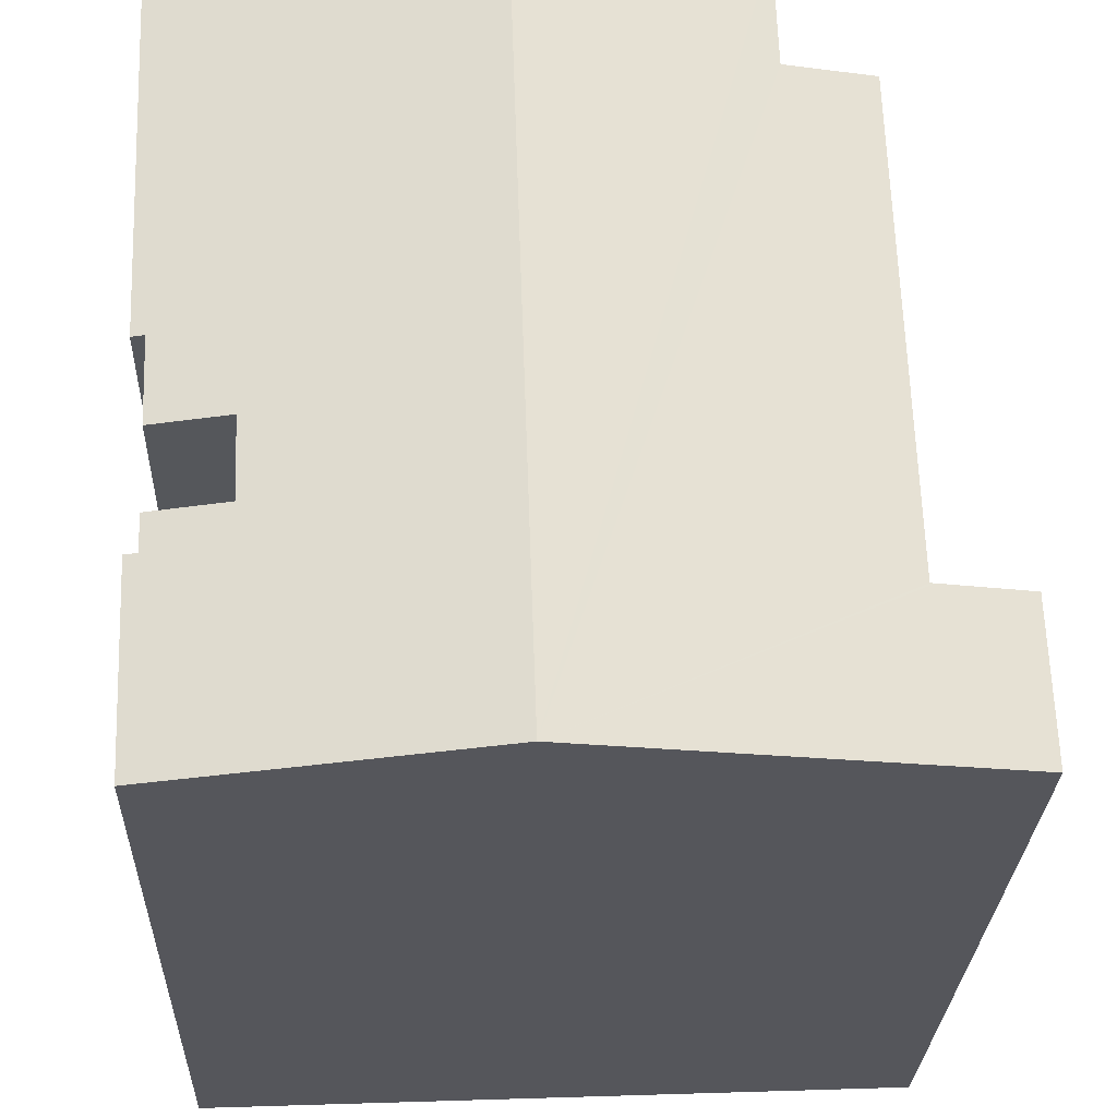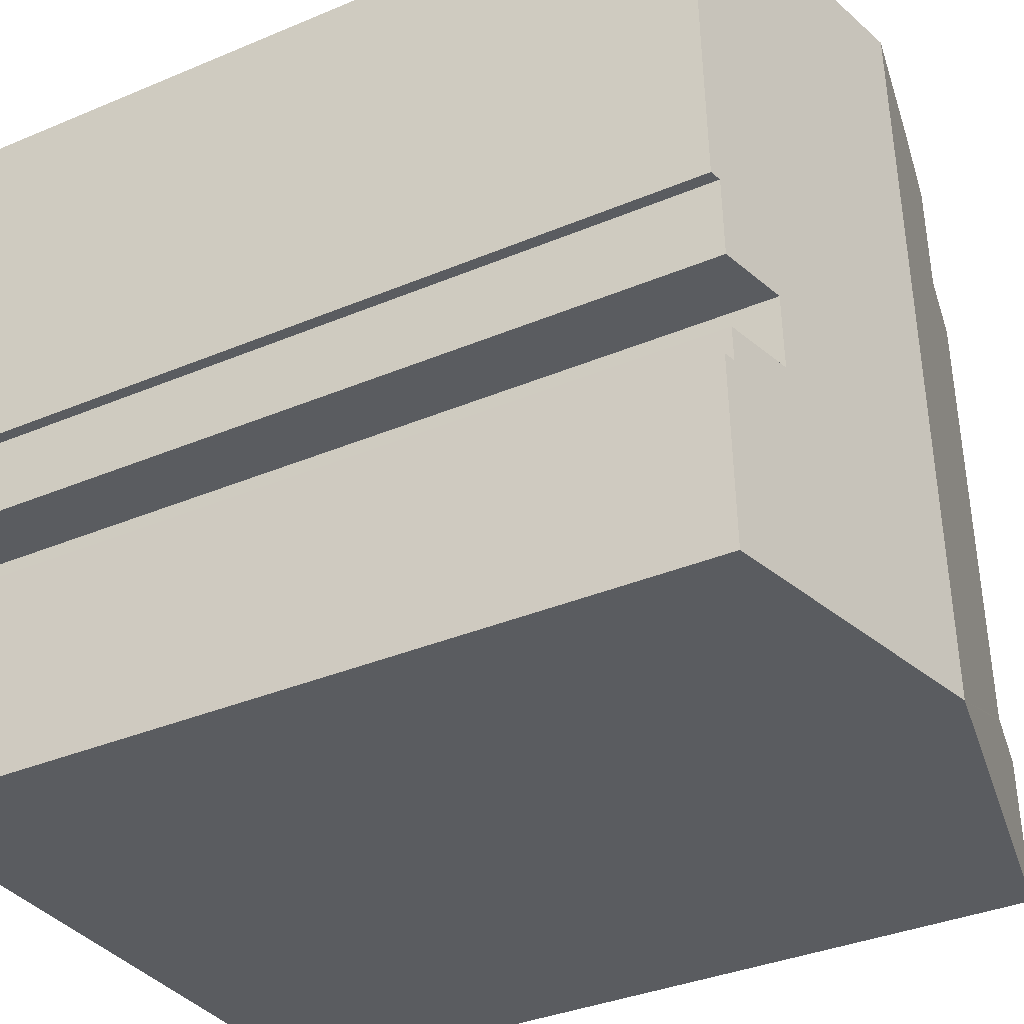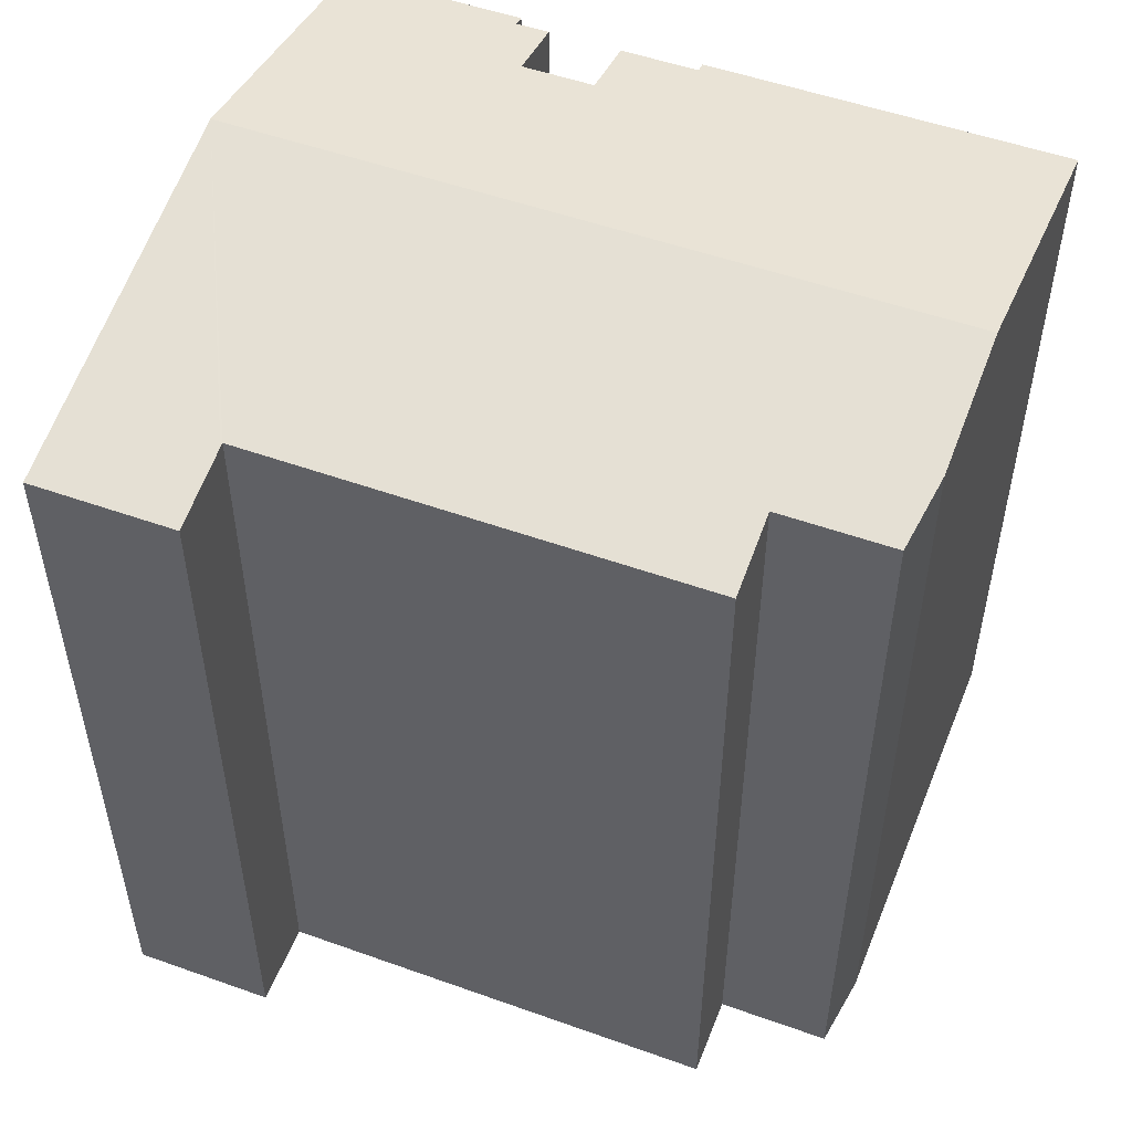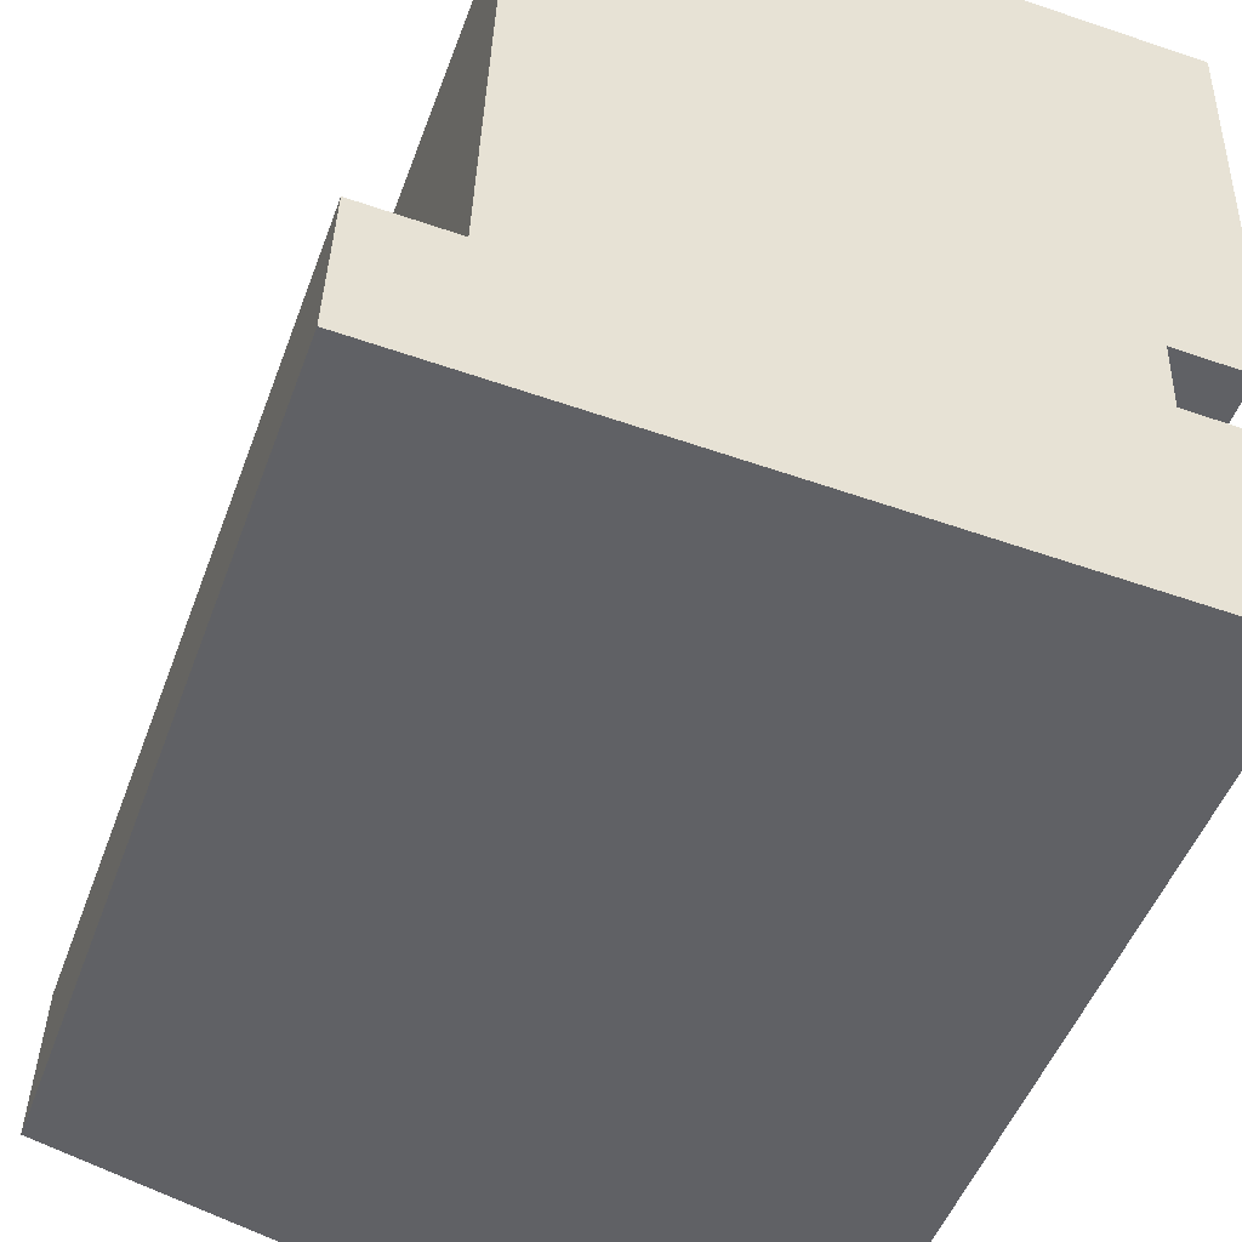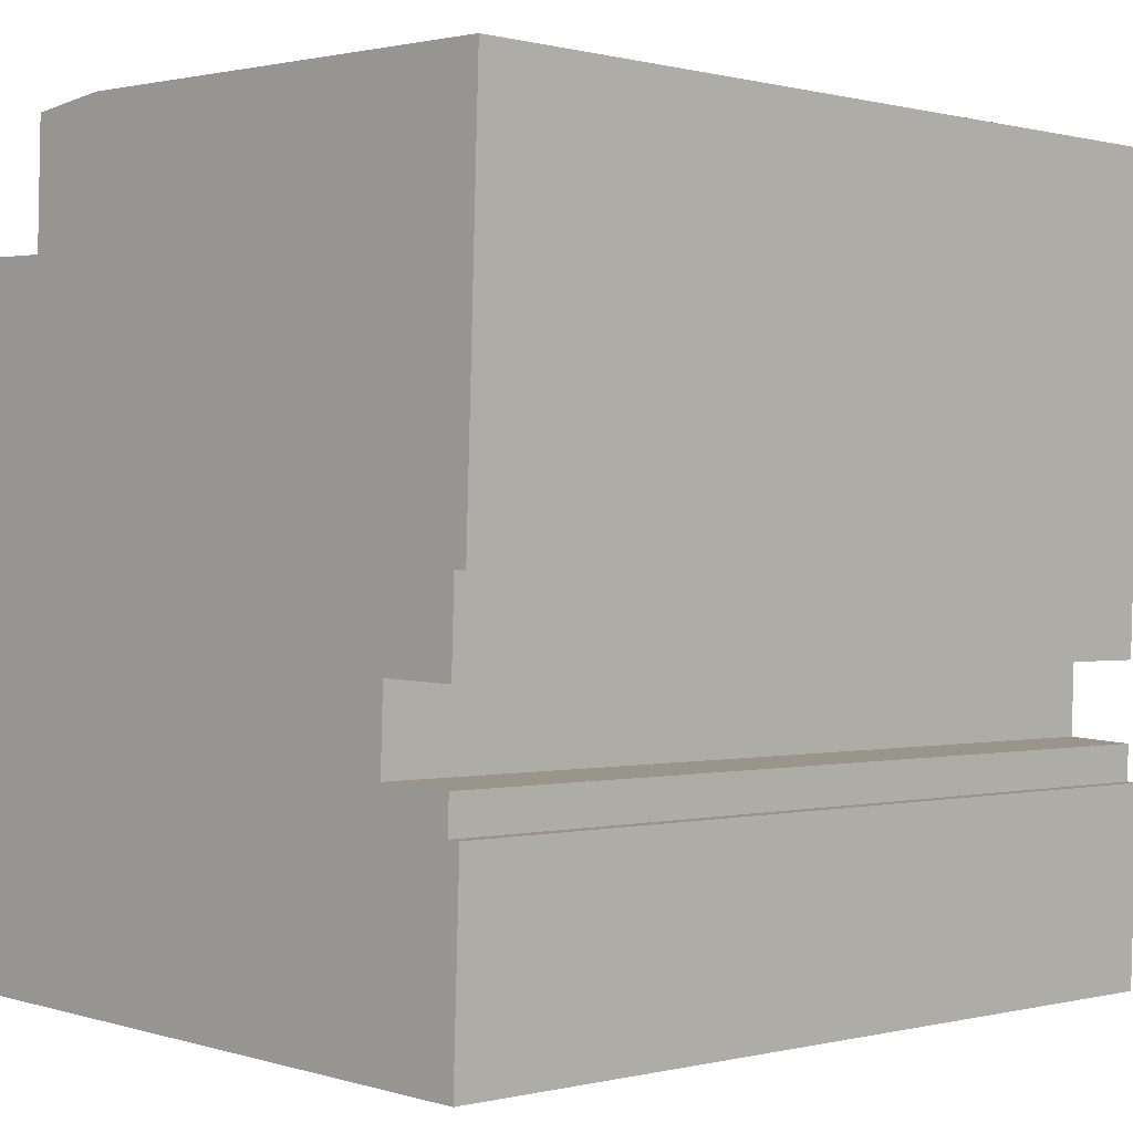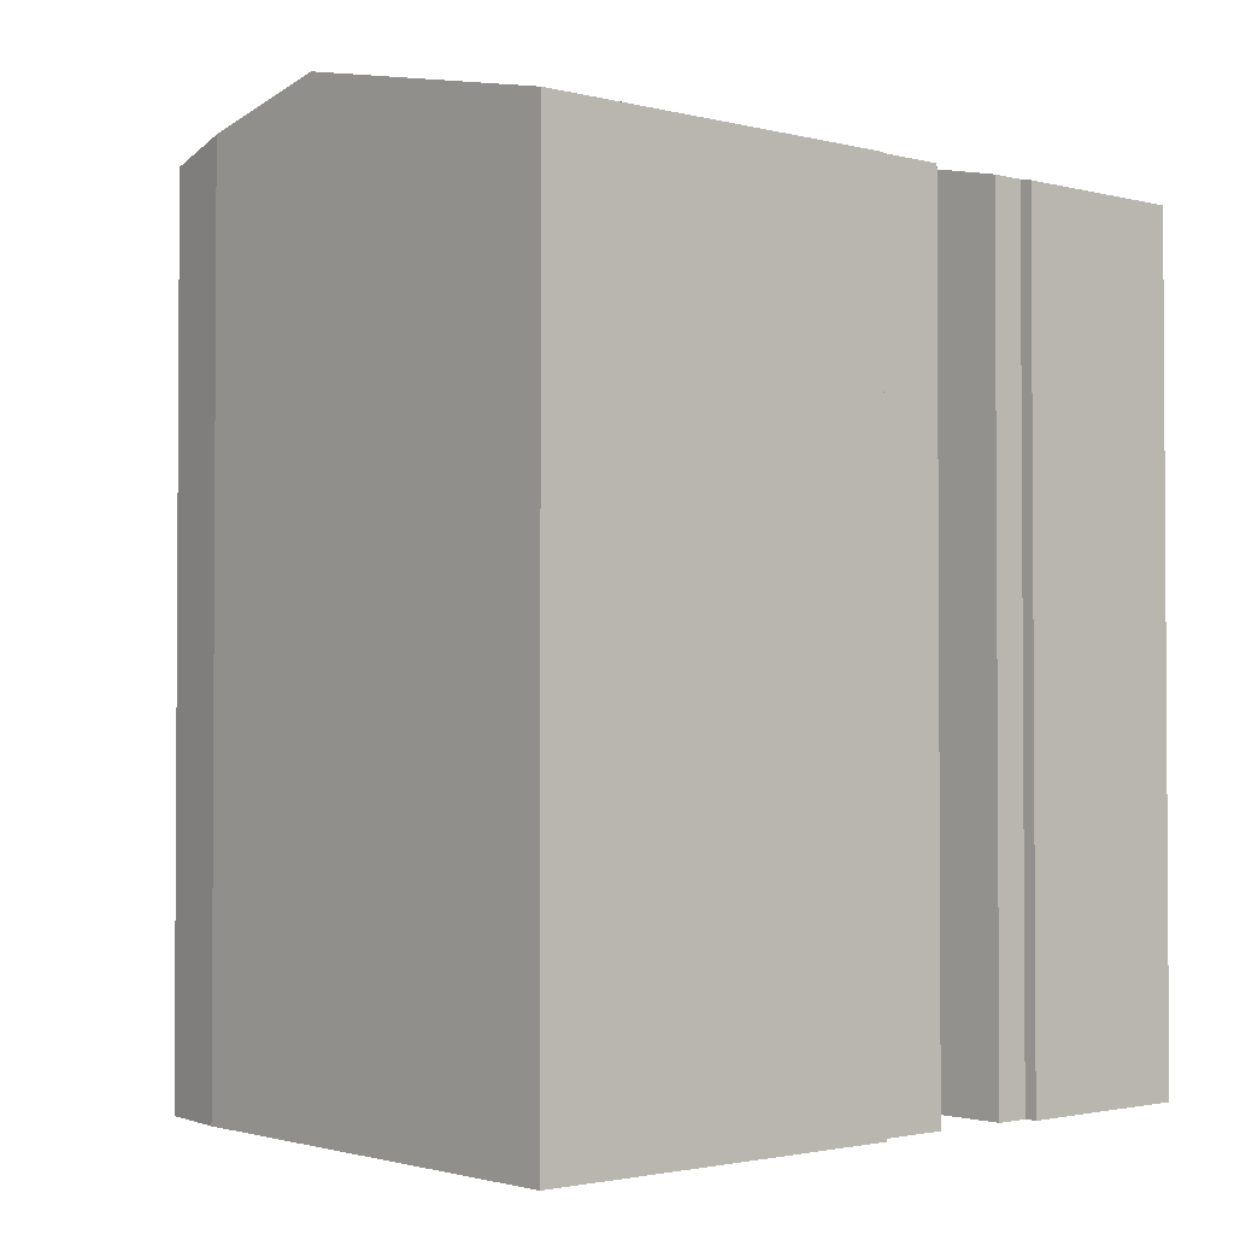
<metadata>
{"format":"obj","ext":"obj","renderer":"f3d","projection":"perspective","resolution":1024,"background":"white","views":[{"elev":-26.6,"azim":178.0,"up":"+Z"},{"elev":-35.9,"azim":118.9,"up":"+Z"},{"elev":51.9,"azim":-66.9,"up":"+Y"},{"elev":-49.5,"azim":-19.8,"up":"+Z"},{"elev":-0.1,"azim":45.1,"up":"+Z"},{"elev":-2.1,"azim":50.6,"up":"+Y"}]}
</metadata>
<code>
v  15.85 18.86 -0.642
v  15.73 18.92 3.634
v  16.01 18.86 3.624
v  14.1 19.27 4.479
v  16.16 18.86 7.954
v  9.526 20.33 16.65
v  16.45 18.86 16.49
v  15.88 18.92 7.964
v  15.81 18.92 6.13
v  14.15 19.27 6.188
v  8.93 20.33 -0.362
v  15.75 18.92 4.413
v  6.237 19.63 16.72
v  4.484 19.27 16.53
v  4.395 19.27 13.88
v  2.486 18.86 13.94
v  2.13 18.86 3.324
v  2.022 18.84 3.328
v  0.121 18.44 3.396
v  1.903 18.84 -0.077
v  0 18.44 1.129e-15
v  15.75 -2.702e-16 4.413
v  15.73 -2.225e-16 3.634
v  16.01 -2.219e-16 3.624
v  15.85 3.931e-17 -0.642
v  16.45 -1.01e-15 16.49
v  16.16 -4.87e-16 7.954
v  15.88 -4.877e-16 7.964
v  15.81 -3.754e-16 6.13
v  14.15 -3.789e-16 6.188
v  14.1 -2.743e-16 4.479
v  2.13 -2.035e-16 3.324
v  0.121 -2.079e-16 3.396
v  2.022 -2.038e-16 3.328
v  4.395 -8.498e-16 13.88
v  2.486 -8.538e-16 13.94
v  6.237 -1.024e-15 16.72
v  4.484 -1.012e-15 16.53
v  9.526 -1.02e-15 16.65
v  0 0 0
v  8.93 2.217e-17 -0.362
v  1.903 4.715e-18 -0.077
g defaultobject
f 1 2 3
f 2 1 4
f 5 6 7
f 6 5 8
f 6 8 9
f 6 9 10
f 6 10 11
f 11 10 4
f 11 4 1
f 4 12 2
f 11 13 6
f 13 11 14
f 14 11 15
f 15 11 16
f 16 11 17
f 17 11 18
f 18 11 19
f 19 11 20
f 19 20 21
f 22 2 12
f 2 22 23
f 24 1 3
f 1 24 25
f 26 5 7
f 5 26 27
f 28 9 8
f 9 28 29
f 30 4 10
f 4 30 31
f 23 3 2
f 3 23 24
f 18 32 17
f 32 18 19
f 32 19 33
f 32 33 34
f 16 35 15
f 35 16 36
f 14 37 13
f 37 14 38
f 13 7 6
f 7 13 37
f 7 37 26
f 26 37 39
f 31 12 4
f 12 31 22
f 25 11 1
f 11 25 20
f 20 25 21
f 21 25 40
f 40 25 41
f 40 41 42
f 5 28 8
f 28 5 27
f 9 30 10
f 30 9 29
f 21 33 19
f 33 21 40
f 32 16 17
f 16 32 36
f 35 14 15
f 14 35 38
f 31 23 22
f 39 27 26
f 27 39 37
f 27 37 28
f 28 37 29
f 29 37 38
f 29 38 30
f 30 38 31
f 31 38 35
f 23 25 24
f 25 23 31
f 25 31 35
f 25 35 36
f 25 36 41
f 41 36 32
f 41 32 42
f 42 32 34
f 42 34 33
f 42 33 40

</code>
